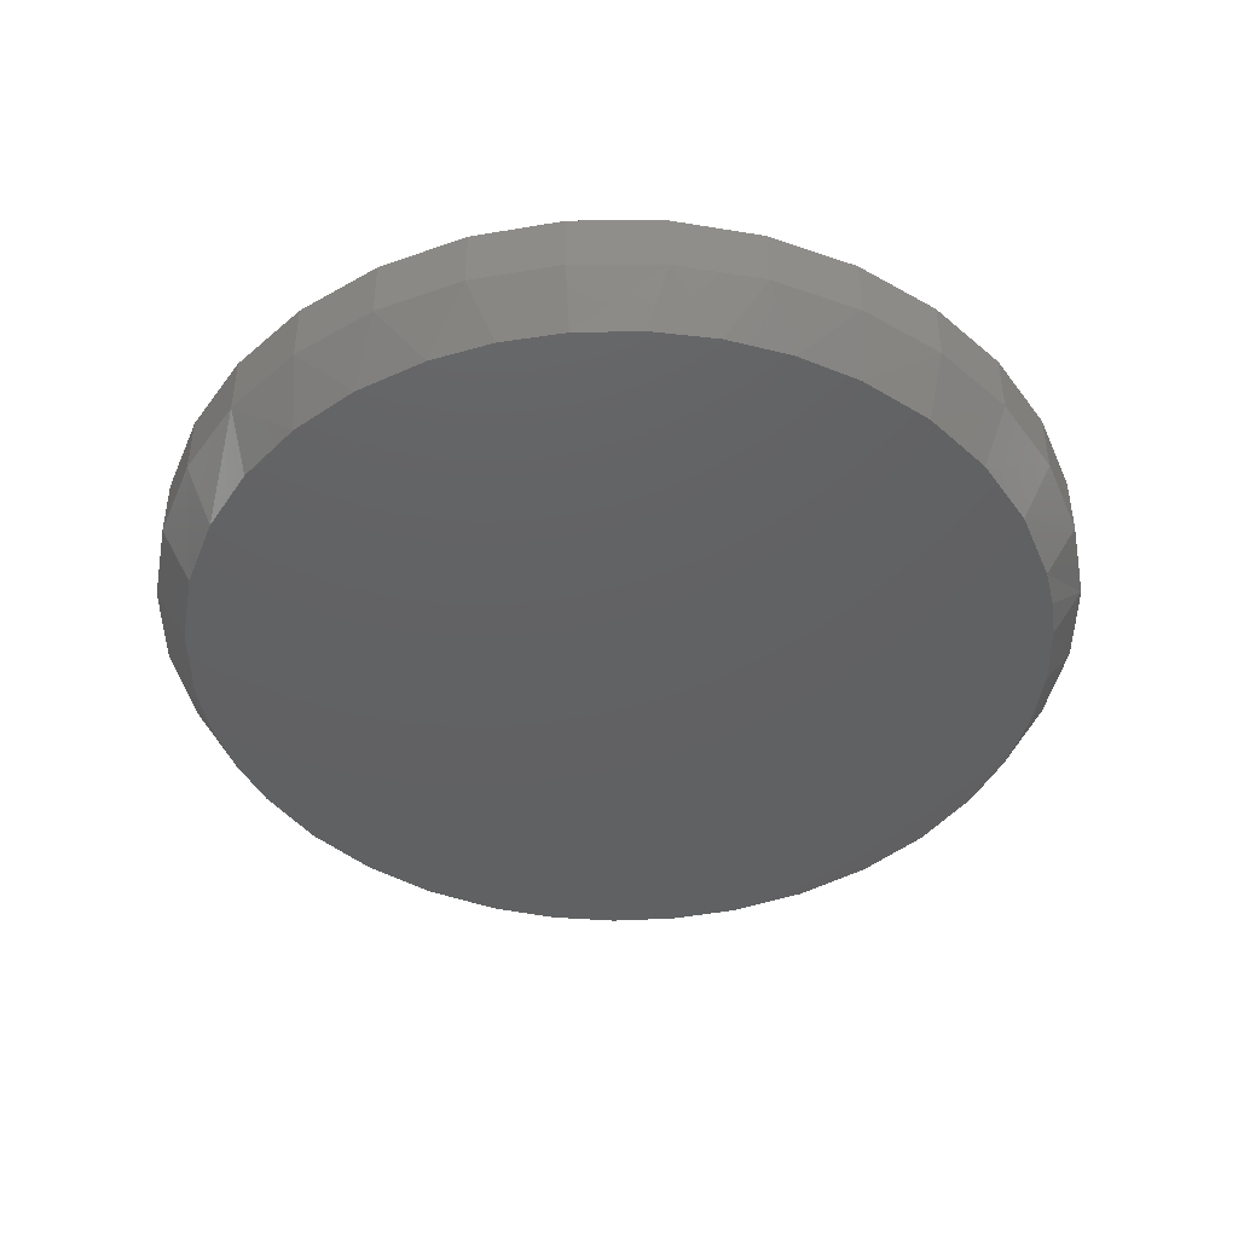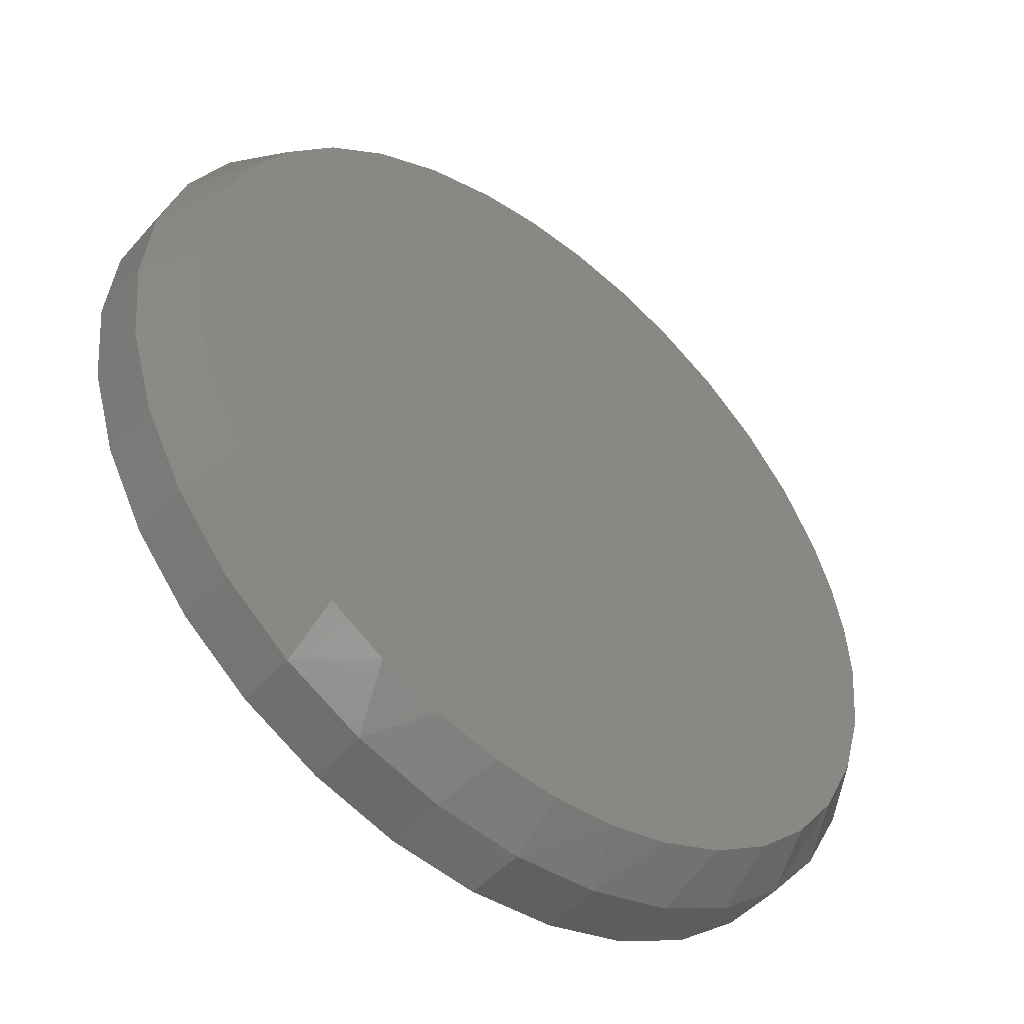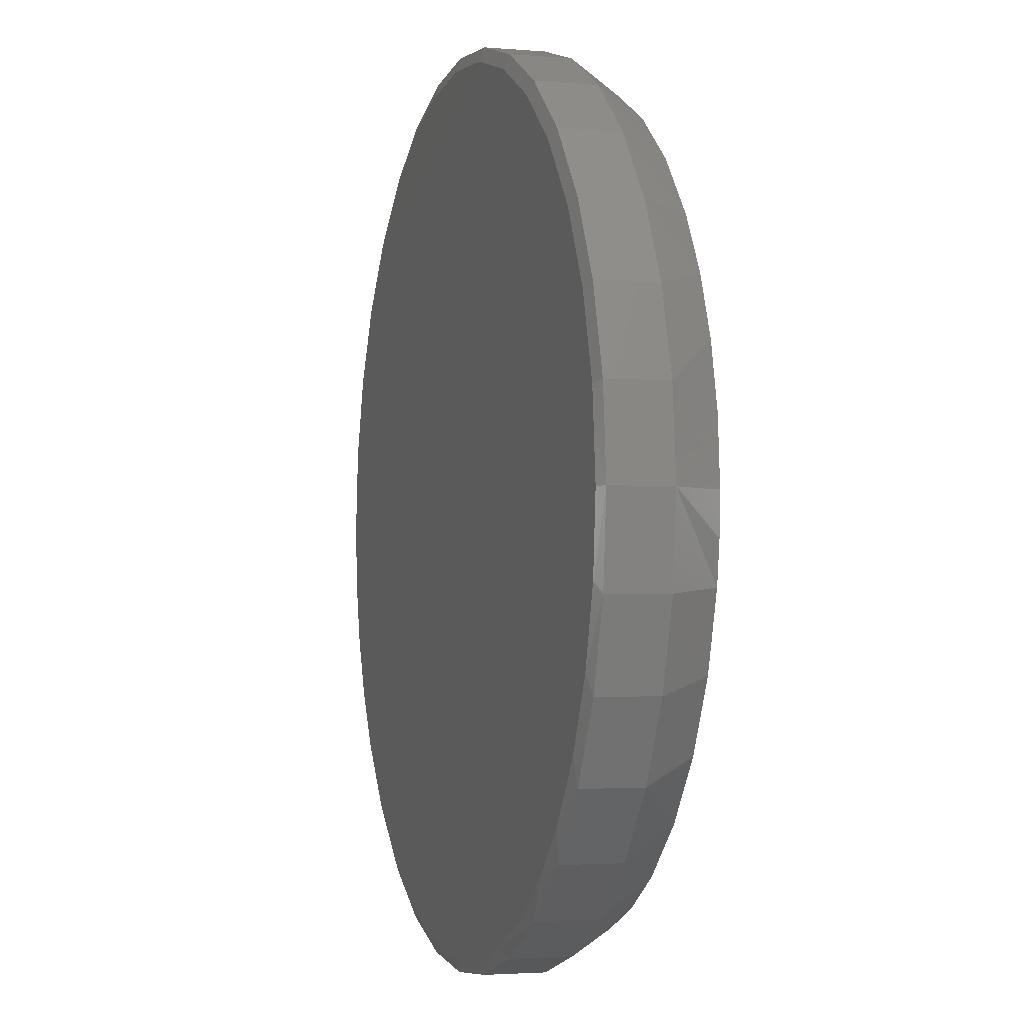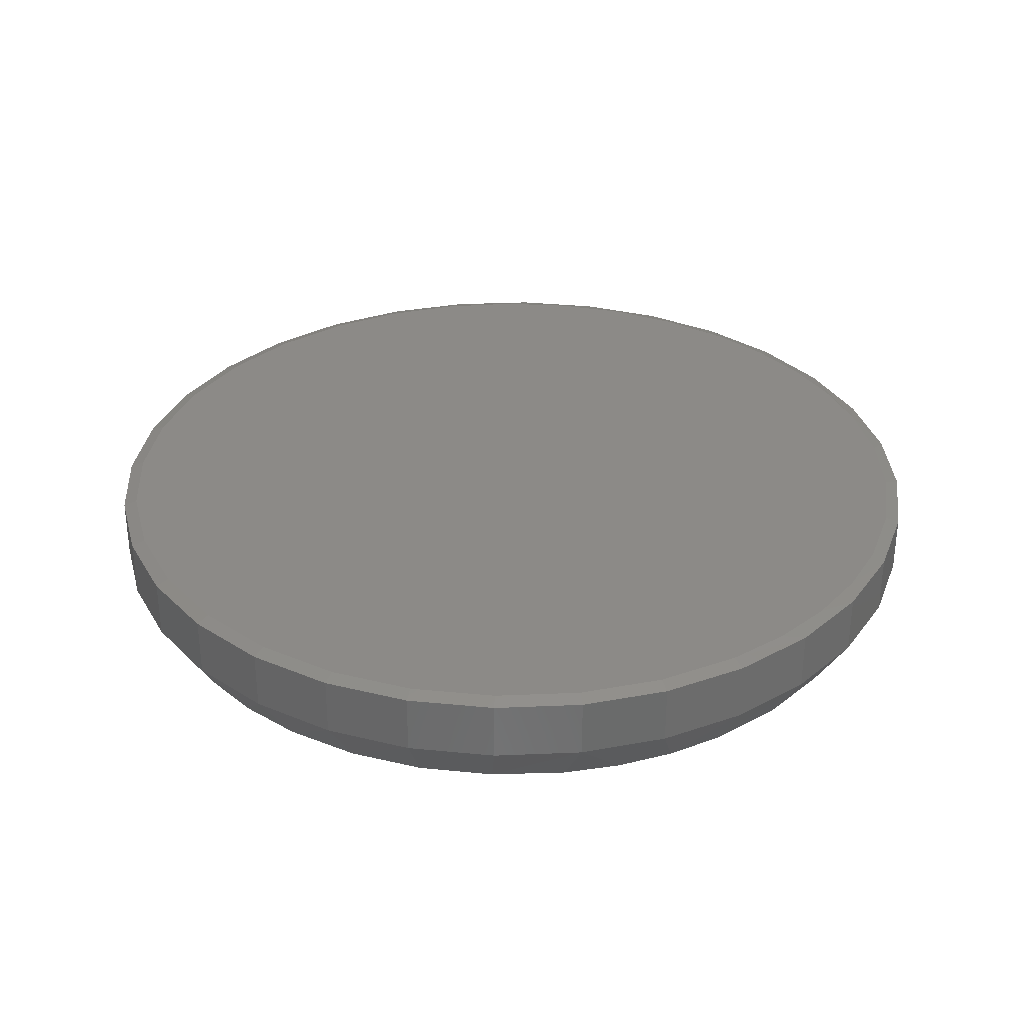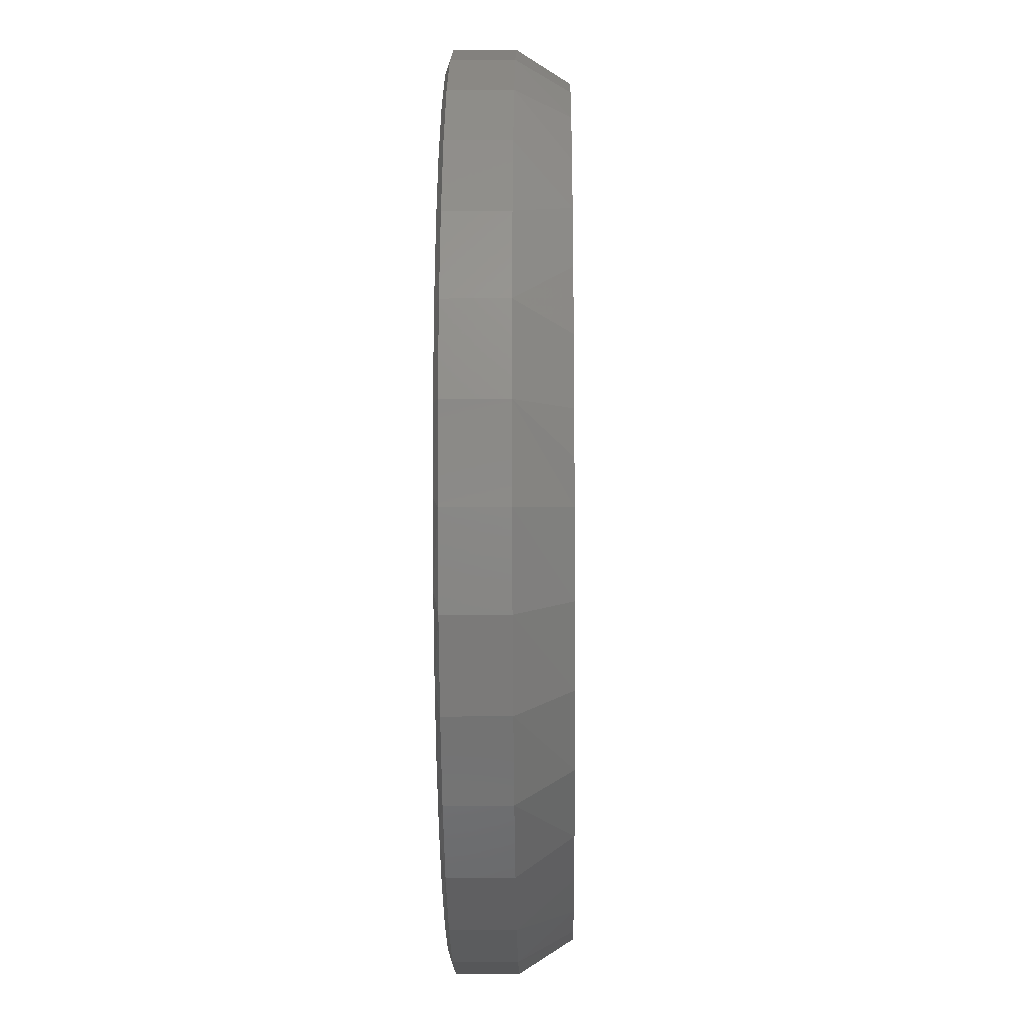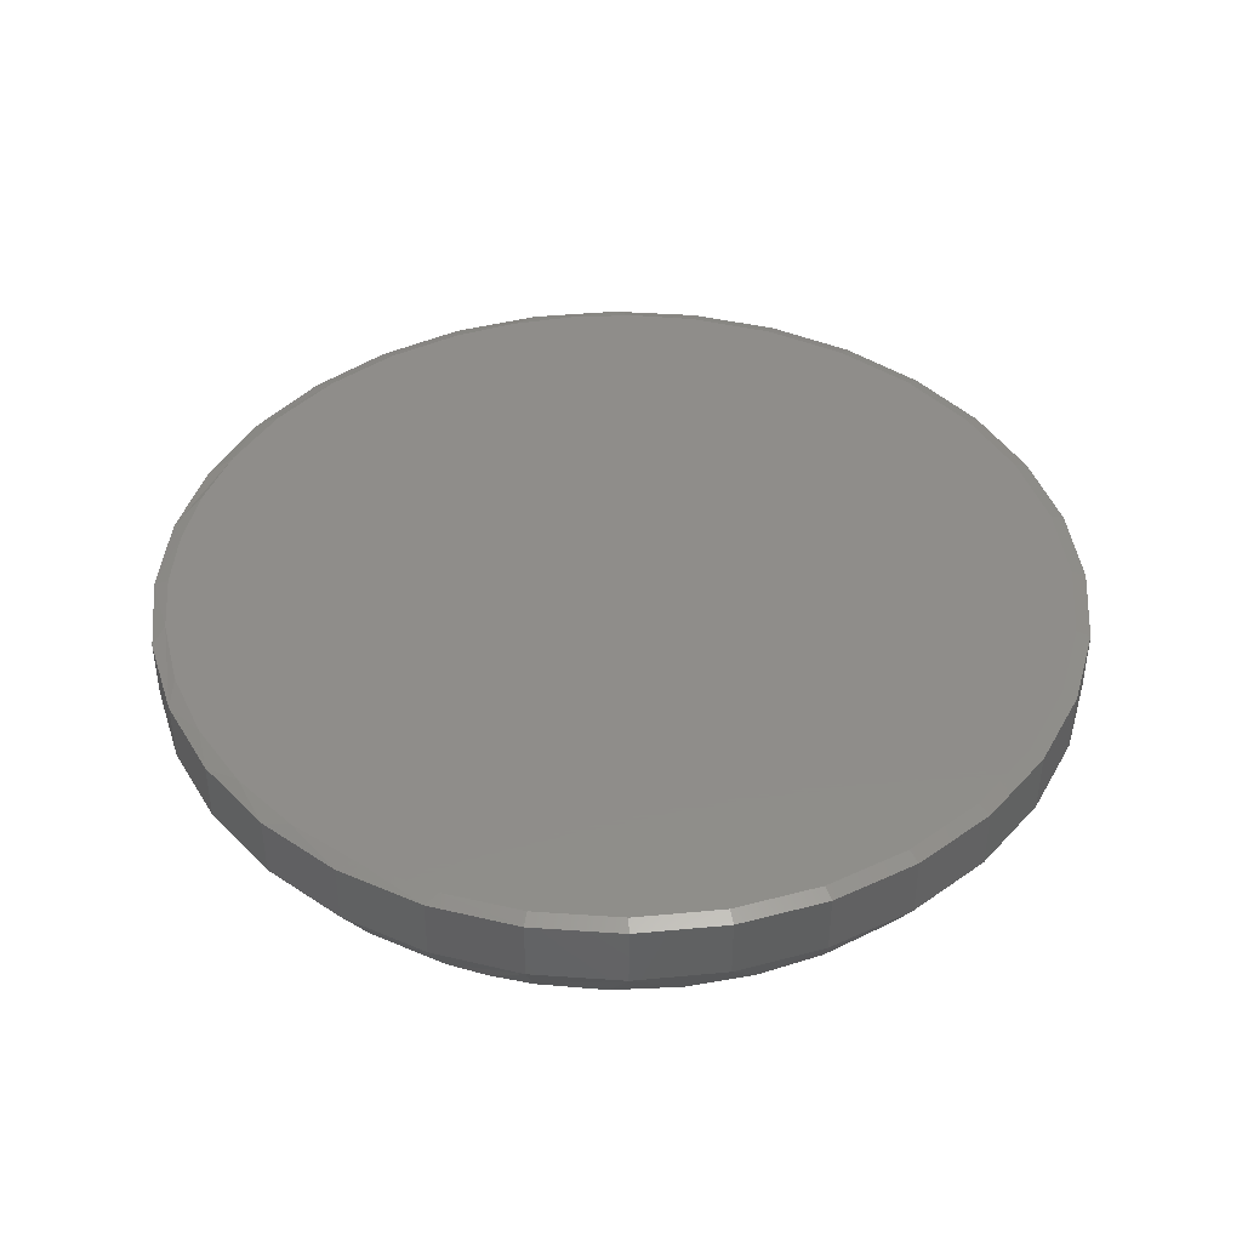
<metadata>
{"format":"stl","ext":"stl","renderer":"f3d","projection":"perspective","resolution":1024,"background":"white","views":[{"elev":-43.3,"azim":5.8,"up":"+Z"},{"elev":-48.5,"azim":140.1,"up":"+Y"},{"elev":-2.8,"azim":73.5,"up":"+Y"},{"elev":32.2,"azim":-121.5,"up":"+Z"},{"elev":-11.8,"azim":90.9,"up":"+Y"},{"elev":41.9,"azim":100.4,"up":"+Z"}]}
</metadata>
<code>
# stl→obj: 137 verts, 270 faces
v 0.7658 -1.856e-16 0.08594
v 0.7658 -1.856e-16 0.1875
v 0.7512 -0.1479 0.08594
v 0.7512 -0.1479 0.1875
v 0.7081 -0.29 0.08594
v 0.7081 -0.29 0.1875
v 0.6381 -0.4211 0.08594
v 0.6381 -0.4211 0.1875
v 0.5438 -0.5359 0.08594
v 0.5438 -0.5359 0.1875
v 0.429 -0.6302 0.08594
v 0.429 -0.6302 0.1875
v 0.2979 -0.7002 0.08594
v 0.2979 -0.7002 0.1875
v 0.1558 -0.7433 0.08594
v 0.1558 -0.7433 0.1875
v 0.007895 -0.7579 0.08594
v 0.007895 -0.7579 0.1875
v -0.14 -0.7433 0.08594
v -0.14 -0.7433 0.1875
v -0.2821 -0.7002 0.08594
v -0.2821 -0.7002 0.1875
v -0.4132 -0.6302 0.08594
v -0.4132 -0.6302 0.1875
v -0.528 -0.5359 0.08594
v -0.528 -0.5359 0.1875
v -0.6223 -0.4211 0.08594
v -0.6223 -0.4211 0.1875
v -0.6923 -0.29 0.08594
v -0.6923 -0.29 0.1875
v -0.7354 -0.1479 0.08594
v -0.7354 -0.1479 0.1875
v -0.75 9.281e-17 0.08594
v -0.75 9.281e-17 0.1875
v -0.7354 0.1479 0.08594
v -0.7354 0.1479 0.1875
v -0.6923 0.29 0.08594
v -0.6923 0.29 0.1875
v -0.6223 0.4211 0.08594
v -0.6223 0.4211 0.1875
v -0.528 0.5359 0.08594
v -0.528 0.5359 0.1875
v -0.4132 0.6302 0.08594
v -0.4132 0.6302 0.1875
v -0.2821 0.7002 0.08594
v -0.2821 0.7002 0.1875
v -0.14 0.7433 0.08594
v -0.14 0.7433 0.1875
v 0.007895 0.7579 0.08594
v 0.007895 0.7579 0.1875
v 0.1558 0.7433 0.08594
v 0.1558 0.7433 0.1875
v 0.2979 0.7002 0.08594
v 0.2979 0.7002 0.1875
v 0.429 0.6302 0.08594
v 0.429 0.6302 0.1875
v 0.5438 0.5359 0.08594
v 0.5438 0.5359 0.1875
v 0.6381 0.4211 0.08594
v 0.6381 0.4211 0.1875
v 0.7081 0.29 0.08594
v 0.7081 0.29 0.1875
v 0.7512 0.1479 0.08594
v 0.7512 0.1479 0.1875
v 0.2712 0.652 0
v -0.2837 0.6399 0
v -0.1807 0.6775 0
v 0.03656 0.7026 0
v 0.1455 0.6896 0
v -0.07304 0.6985 0
v 0.6975 -0.1376 0
v -0.6829 -0.1313 0
v 0.7077 -0.06912 0
v -0.6953 2.657e-07 0
v 0.7111 -1.249e-16 0
v -0.6885 0.09781 0
v 0.7025 0.1096 0
v -0.6681 0.1937 0
v 0.6769 0.2166 0
v -0.6346 0.2858 0
v 0.635 0.3182 0
v -0.5726 0.3969 0
v 0.5777 0.4121 0
v -0.4916 0.495 0
v 0.4912 0.5108 0
v -0.3942 0.5769 0
v 0.3878 0.5917 0
v 0.007895 -0.7032 0
v -0.09856 -0.6951 0
v 0.1175 -0.6946 0
v -0.2026 -0.671 0
v 0.2245 -0.669 0
v -0.3167 -0.6238 0
v 0.3261 -0.6271 0
v -0.4208 -0.5574 0
v 0.42 -0.5698 0
v -0.5117 -0.4738 0
v 0.5187 -0.4833 0
v -0.5866 -0.3757 0
v 0.5996 -0.3799 0
v -0.6463 -0.258 0
v 0.6599 -0.2633 0
v -0.1354 0.7203 0.1953
v 0.1512 0.7203 0.1953
v 0.007895 0.7345 0.1953
v 0.152 -0.7202 0.1953
v -0.06725 -0.7306 0.1953
v 0.04279 -0.7336 0.1953
v 0.289 0.6785 0.1953
v -0.2732 0.6785 0.1953
v 0.4159 0.6107 0.1953
v -0.4001 0.6107 0.1953
v 0.5272 0.5193 0.1953
v -0.5114 0.5193 0.1953
v 0.6186 0.408 0.1953
v -0.6028 0.408 0.1953
v 0.6864 0.2811 0.1953
v -0.6707 0.2811 0.1953
v 0.7282 0.1433 0.1953
v -0.7125 0.1433 0.1953
v 0.7424 -1.665e-16 0.1953
v -0.7266 2.918e-08 0.1953
v 0.7307 -0.1305 0.1953
v -0.7184 -0.1094 0.1953
v 0.696 -0.2568 0.1953
v -0.694 -0.2163 0.1953
v 0.6394 -0.375 0.1953
v -0.6539 -0.3184 0.1953
v -0.5991 -0.4134 0.1953
v 0.566 -0.4775 0.1953
v -0.5153 -0.5155 0.1953
v 0.4761 -0.5659 0.1953
v -0.4145 -0.6009 0.1953
v 0.3724 -0.6376 0.1953
v -0.3 -0.6668 0.1953
v 0.258 -0.6905 0.1953
v -0.1756 -0.7112 0.1953
f 1 2 3
f 3 2 4
f 3 4 5
f 5 4 6
f 5 6 7
f 7 6 8
f 7 8 9
f 9 8 10
f 9 10 11
f 11 10 12
f 11 12 13
f 13 12 14
f 13 14 15
f 15 14 16
f 15 16 17
f 17 16 18
f 17 18 19
f 19 18 20
f 19 20 21
f 21 20 22
f 21 22 23
f 23 22 24
f 23 24 25
f 25 24 26
f 25 26 27
f 27 26 28
f 27 28 29
f 29 28 30
f 29 30 31
f 31 30 32
f 31 32 33
f 33 32 34
f 33 34 35
f 35 34 36
f 35 36 37
f 37 36 38
f 37 38 39
f 39 38 40
f 39 40 41
f 41 40 42
f 41 42 43
f 43 42 44
f 43 44 45
f 45 44 46
f 45 46 47
f 47 46 48
f 47 48 49
f 49 48 50
f 49 50 51
f 51 50 52
f 51 52 53
f 53 52 54
f 53 54 55
f 55 54 56
f 55 56 57
f 57 56 58
f 57 58 59
f 59 58 60
f 59 60 61
f 61 60 62
f 61 62 63
f 63 62 64
f 63 64 1
f 1 64 2
f 65 66 67
f 68 69 70
f 70 69 65
f 70 65 67
f 71 72 73
f 73 72 74
f 73 74 75
f 75 74 76
f 75 76 77
f 77 76 78
f 77 78 79
f 79 78 80
f 79 80 81
f 81 80 82
f 81 82 83
f 83 82 84
f 83 84 85
f 85 84 86
f 85 86 87
f 87 86 66
f 87 66 65
f 88 89 90
f 90 89 91
f 90 91 92
f 92 91 93
f 92 93 94
f 94 93 95
f 94 95 96
f 96 95 97
f 96 97 98
f 98 97 99
f 98 99 100
f 100 99 101
f 100 101 102
f 102 101 72
f 102 72 71
f 79 61 63
f 70 47 49
f 70 49 68
f 35 37 78
f 78 37 80
f 1 75 63
f 63 75 77
f 63 77 79
f 74 33 76
f 76 33 35
f 76 35 78
f 68 49 69
f 69 49 51
f 69 51 65
f 65 51 53
f 65 53 87
f 87 53 55
f 87 55 85
f 85 55 57
f 85 57 83
f 83 57 59
f 83 59 81
f 81 59 61
f 81 61 79
f 80 37 82
f 82 37 39
f 82 39 84
f 84 39 41
f 84 41 86
f 86 41 43
f 86 43 66
f 66 43 45
f 66 45 67
f 67 45 47
f 67 47 70
f 95 23 25
f 93 91 21
f 21 23 93
f 93 23 95
f 89 19 91
f 19 21 91
f 92 13 15
f 1 3 71
f 1 71 73
f 1 73 75
f 33 74 31
f 31 74 72
f 31 72 29
f 29 72 101
f 29 101 27
f 27 101 99
f 27 99 25
f 25 99 97
f 25 97 95
f 19 89 17
f 17 89 88
f 17 88 15
f 15 88 90
f 15 90 92
f 71 3 102
f 102 3 5
f 102 5 100
f 100 5 7
f 100 7 98
f 98 7 9
f 98 9 96
f 96 9 11
f 96 11 94
f 94 11 13
f 94 13 92
f 103 104 105
f 106 107 108
f 104 103 109
f 109 103 110
f 109 110 111
f 111 110 112
f 111 112 113
f 113 112 114
f 113 114 115
f 115 114 116
f 115 116 117
f 117 116 118
f 117 118 119
f 119 118 120
f 119 120 121
f 121 120 122
f 121 122 123
f 123 122 124
f 123 124 125
f 125 124 126
f 125 126 127
f 127 126 128
f 127 128 129
f 127 129 130
f 130 129 131
f 130 131 132
f 132 131 133
f 132 133 134
f 134 133 135
f 134 135 136
f 136 135 106
f 106 135 137
f 106 137 107
f 30 28 128
f 126 30 128
f 126 32 30
f 20 18 137
f 137 22 20
f 135 22 137
f 18 16 108
f 107 18 108
f 14 12 136
f 136 16 14
f 136 106 16
f 108 16 106
f 12 10 132
f 134 12 132
f 134 136 12
f 8 6 127
f 130 8 127
f 130 10 8
f 132 10 130
f 125 6 4
f 127 6 125
f 107 137 18
f 125 4 123
f 123 4 2
f 123 2 121
f 126 124 32
f 32 124 122
f 32 122 34
f 128 28 129
f 129 28 26
f 129 26 131
f 131 26 24
f 131 24 133
f 133 24 22
f 133 22 135
f 111 54 109
f 103 105 48
f 105 104 50
f 50 48 105
f 38 116 40
f 116 38 118
f 118 38 36
f 118 36 120
f 120 36 34
f 120 34 122
f 117 60 115
f 60 117 62
f 62 117 119
f 62 119 64
f 64 119 121
f 64 121 2
f 54 111 56
f 56 111 113
f 56 113 58
f 58 113 115
f 58 115 60
f 50 104 52
f 52 104 109
f 52 109 54
f 44 110 46
f 46 110 103
f 46 103 48
f 110 44 112
f 112 44 42
f 112 42 114
f 114 42 40
f 114 40 116

</code>
